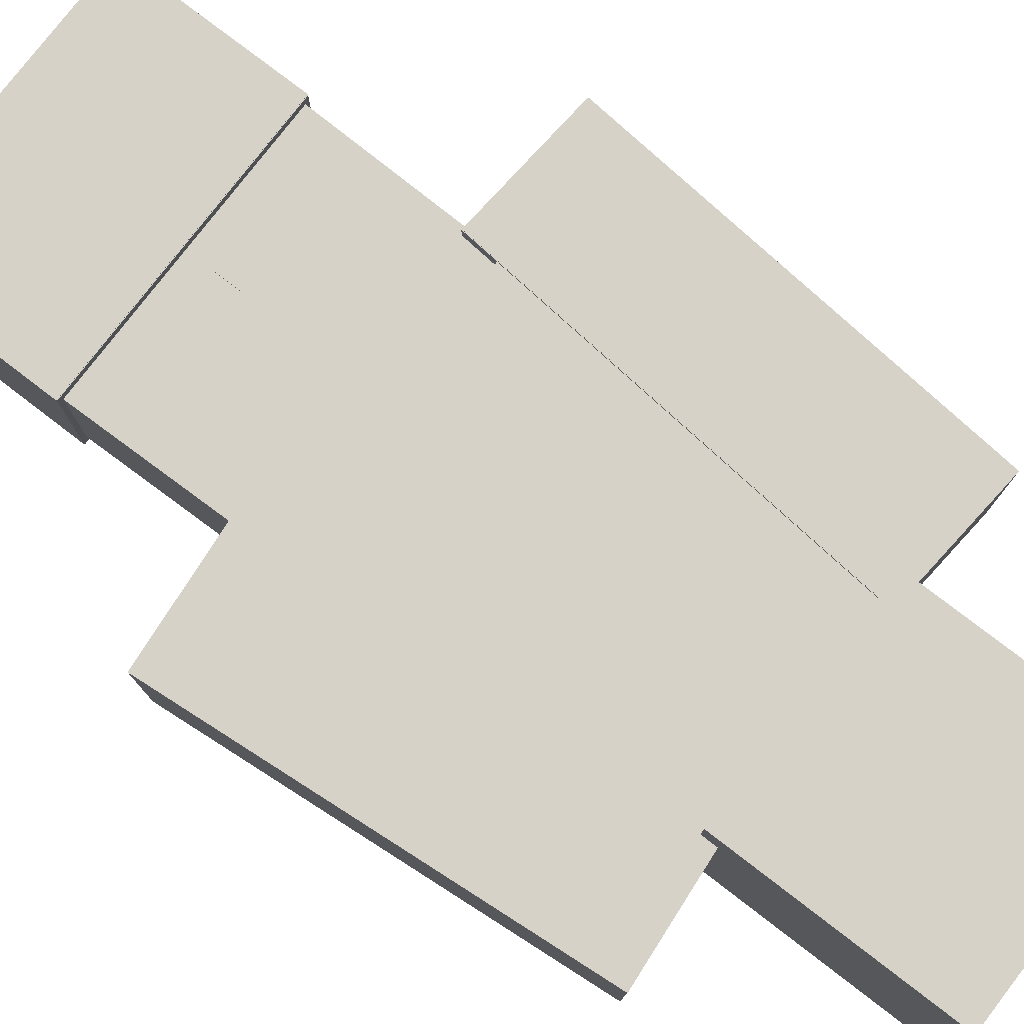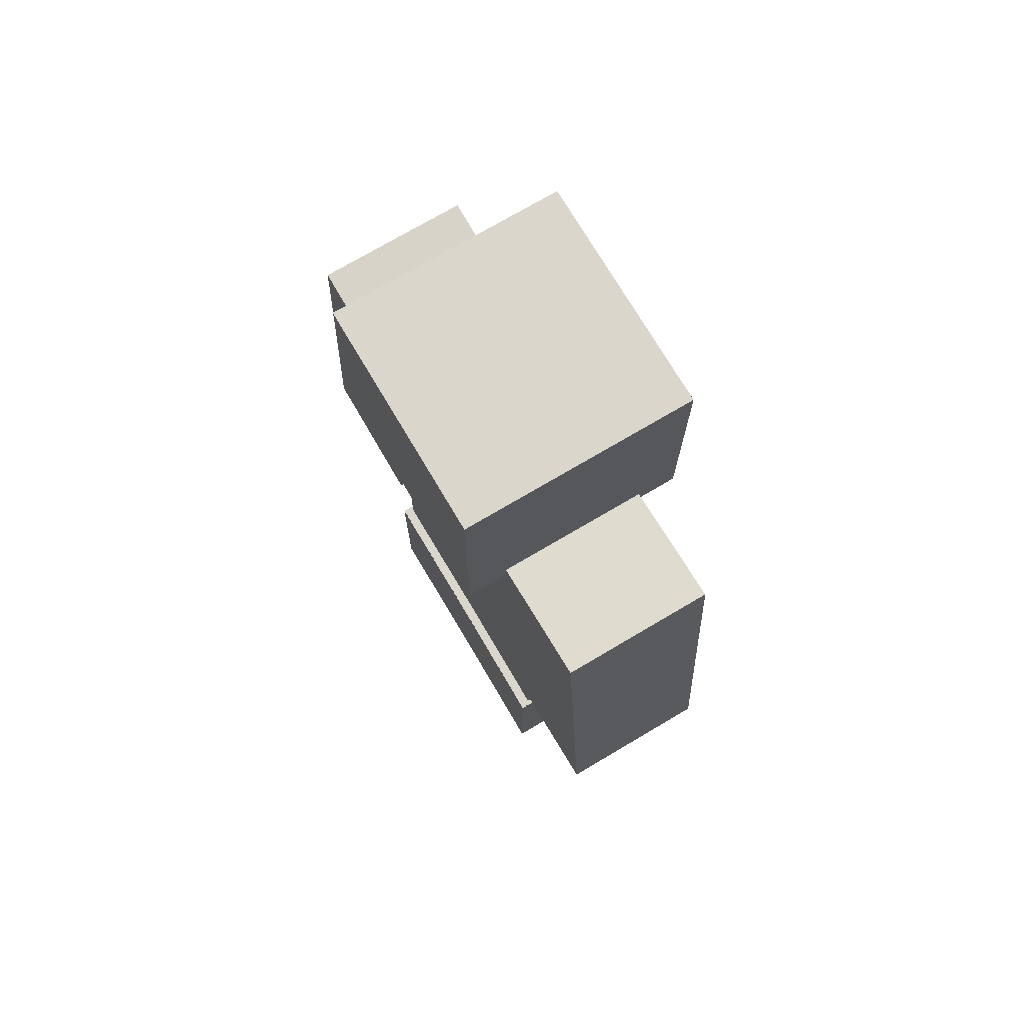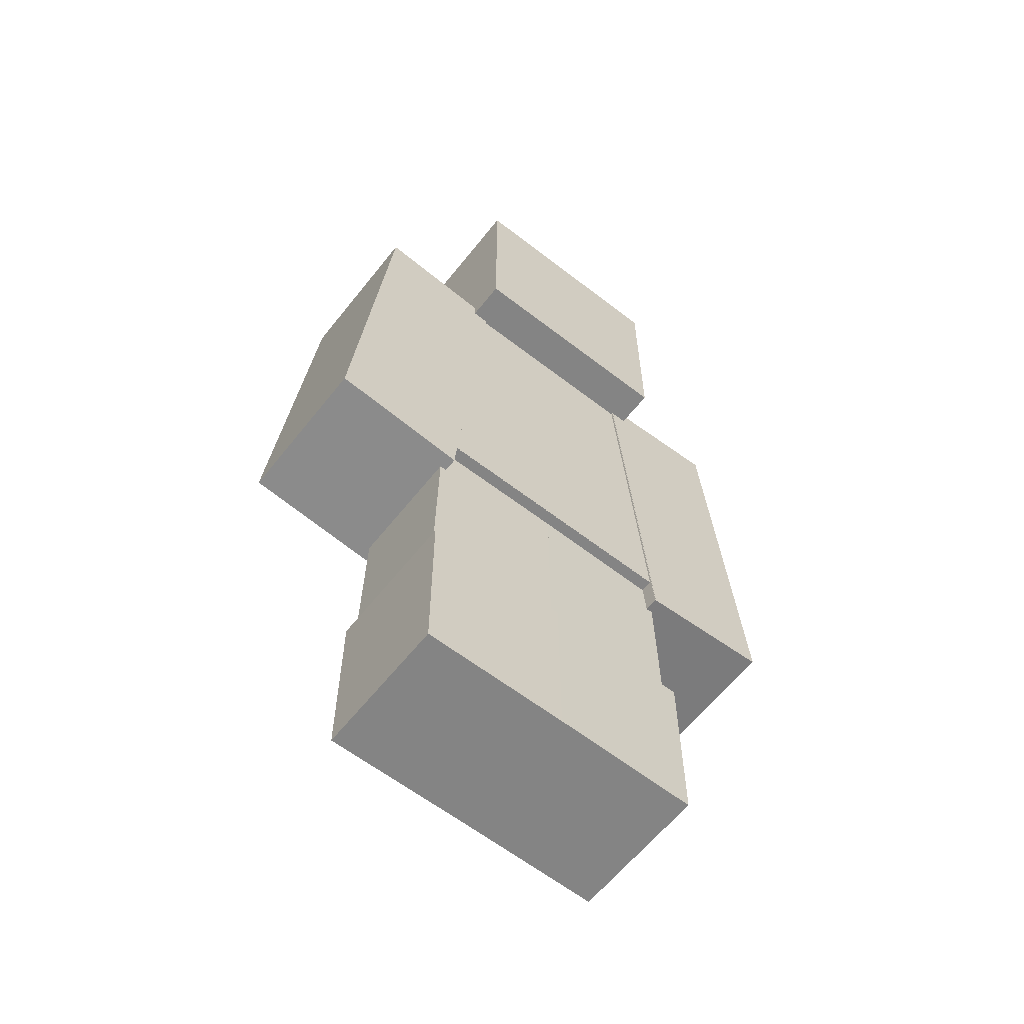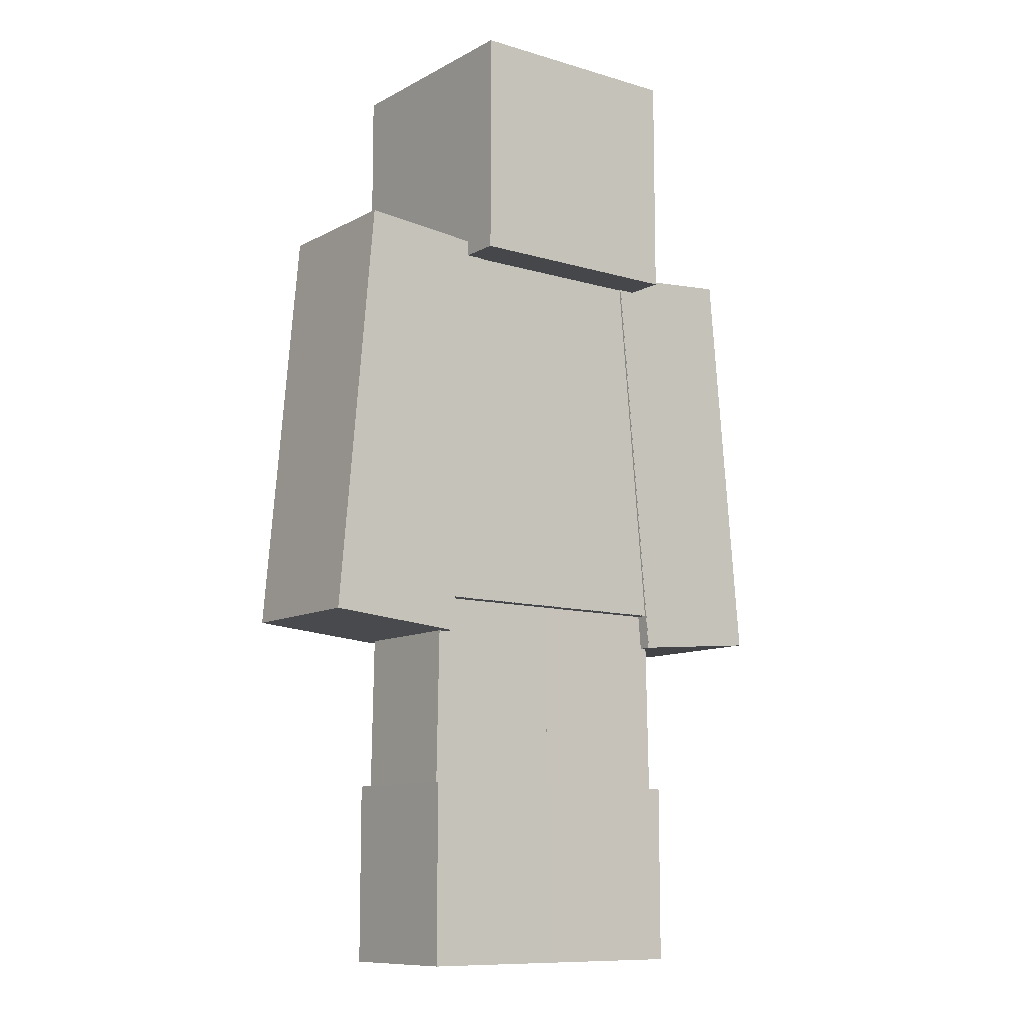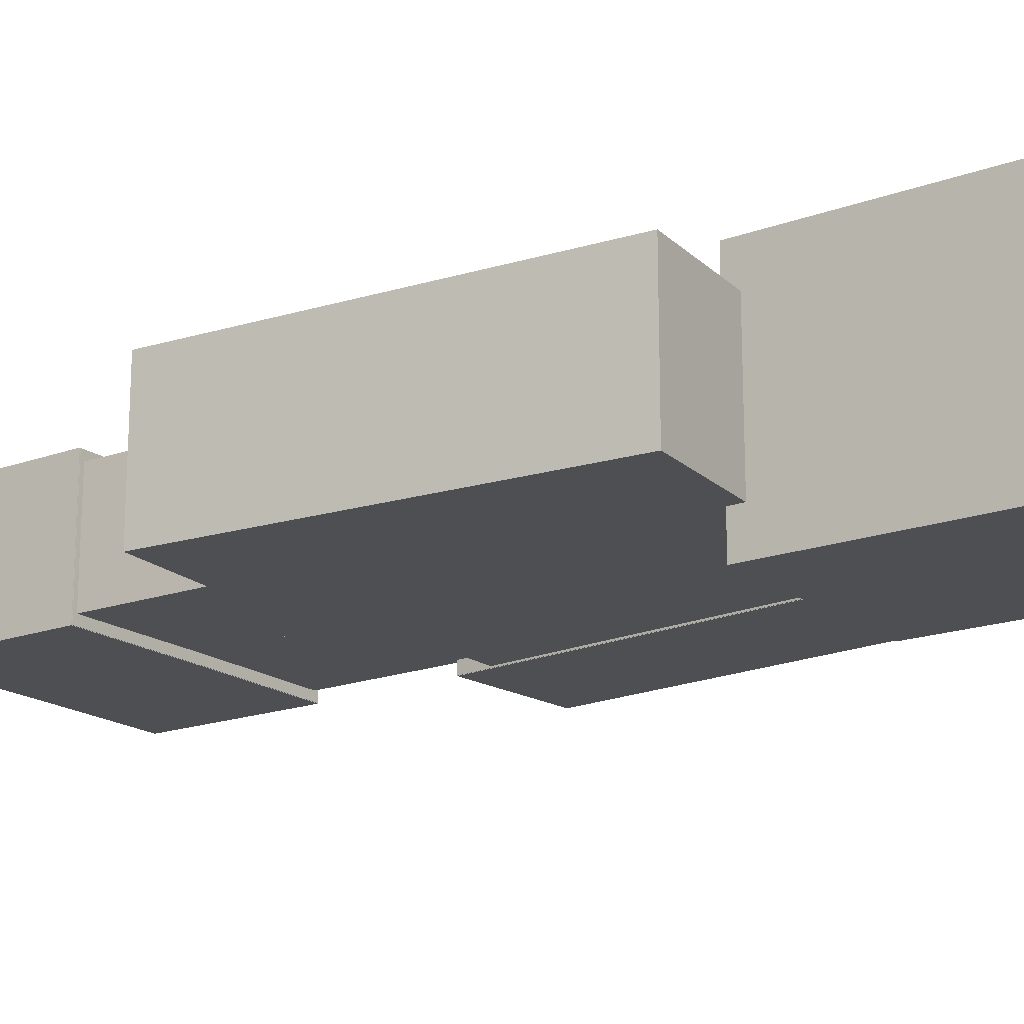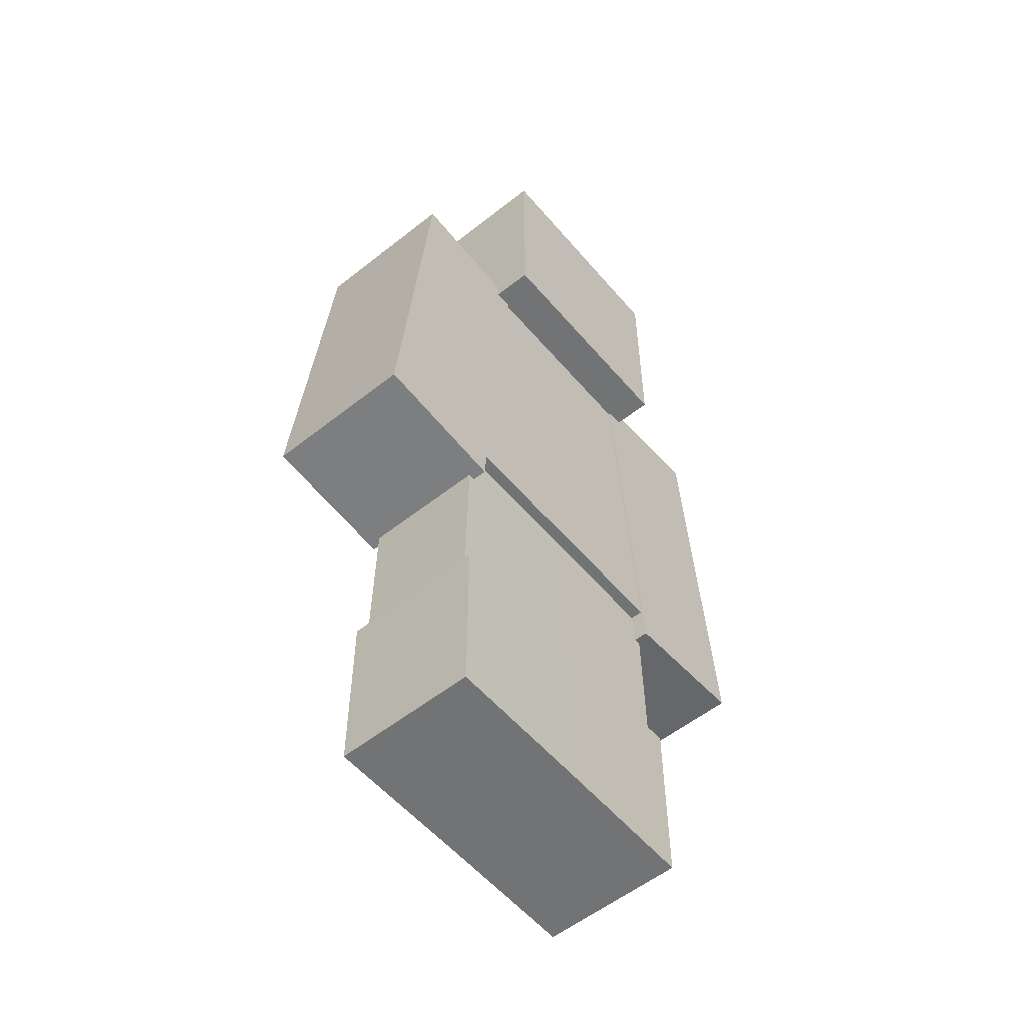
<metadata>
{"format":"obj","ext":"obj","renderer":"f3d","projection":"perspective","resolution":1024,"background":"white","views":[{"elev":78.4,"azim":127.5,"up":"+Z"},{"elev":73.7,"azim":-120.6,"up":"+Y"},{"elev":-61.3,"azim":-38.3,"up":"+Y"},{"elev":-10.4,"azim":143.0,"up":"+Y"},{"elev":-18.0,"azim":125.5,"up":"+Z"},{"elev":-55.8,"azim":-50.3,"up":"+Y"}]}
</metadata>
<code>
o Player_Cube
v 2.447 9.418 1.335
v 2.447 2.496 1.335
v 2.447 2.496 -1.335
v 2.447 9.418 -1.335
v -2.447 9.418 -1.335
v -2.447 9.418 1.335
v -2.447 2.496 1.335
v -2.447 2.496 -1.335
v -2.449 1.846 -1.371
v -2.449 1.846 1.371
v -4.97 2.067 1.371
v -4.97 2.067 -1.371
v -4.299 9.735 -1.371
v -4.299 9.735 1.371
v -1.778 9.514 1.371
v -1.778 9.514 -1.371
v 1.778 9.514 1.371
v 2.449 1.846 1.371
v 4.97 2.067 1.371
v 4.299 9.735 1.371
v 1.778 9.514 -1.371
v 2.449 1.846 -1.371
v 4.299 9.735 -1.371
v 4.97 2.067 -1.371
v 2.539 3.219 -1.127
v 8.8e-05 3.18 -1.118
v 8.8e-05 3.18 1.118
v 2.539 3.219 1.109
v 0.000165 -3.564 -1.118
v 2.661 -3.525 -1.127
v 2.661 -3.525 1.109
v 0.000165 -3.564 1.118
v -2.539 3.219 -1.127
v -2.539 3.219 1.109
v -8.8e-05 3.18 1.118
v -8.8e-05 3.18 -1.118
v -0.000165 -3.564 1.118
v -0.000165 -3.564 -1.118
v -2.661 -3.525 -1.127
v -2.661 -3.525 1.109
v 0 -4.332 -1.305
v 0 -4.332 1.304
v -2.705 -4.332 1.295
v -2.705 -4.332 -1.314
v -2.705 -1.001 1.295
v -2.705 -1.001 -1.314
v 0 -1.001 1.304
v 0 -1.001 -1.305
v 0 -1.001 -1.305
v 0 -4.332 -1.305
v 0 -4.332 1.304
v 0 -1.001 1.304
v 2.705 -1.001 -1.314
v 2.705 -4.332 -1.314
v 2.705 -4.332 1.295
v 2.705 -1.001 1.295
v 2.112 13.48 2.112
v 2.112 9.261 2.112
v 2.112 9.261 -2.112
v 2.112 13.48 -2.112
v -2.112 13.48 -2.112
v -2.112 13.48 2.112
v -2.112 9.261 -2.112
v -2.112 9.261 2.112
v 2.105 13.48 2.105
v 2.105 13.48 -2.105
v 2.105 9.268 -2.105
v 2.105 9.268 2.105
v -2.105 13.48 -2.105
v -2.105 13.48 2.105
v -2.105 9.268 2.105
v -2.105 9.268 -2.105
v 2.438 9.388 1.329
v 2.438 2.493 1.329
v 2.438 2.493 -1.33
v 2.438 9.388 -1.33
v -2.438 9.388 -1.33
v -2.438 9.388 1.329
v -2.438 2.493 1.329
v -2.438 2.493 -1.33
v -2.44 1.846 -1.366
v -2.44 1.846 1.365
v -4.951 2.065 1.365
v -4.951 2.065 -1.366
v -4.283 9.704 -1.366
v -4.283 9.704 1.365
v -1.771 9.484 1.365
v -1.771 9.484 -1.366
v 1.771 9.484 1.365
v 2.44 1.846 1.365
v 4.951 2.065 1.365
v 4.283 9.704 1.365
v 1.771 9.484 -1.366
v 2.44 1.846 -1.366
v 4.283 9.704 -1.366
v 4.951 2.065 -1.366
v 2.529 3.213 -1.123
v 8.8e-05 3.174 -1.114
v 8.8e-05 3.174 1.113
v 2.529 3.213 1.104
v 0.000164 -3.544 -1.114
v 2.651 -3.505 -1.123
v 2.651 -3.505 1.104
v 0.000164 -3.544 1.113
v -2.529 3.213 -1.123
v -2.529 3.213 1.104
v -8.8e-05 3.174 1.113
v -8.8e-05 3.174 -1.114
v -0.000164 -3.544 1.113
v -0.000164 -3.544 -1.114
v -2.651 -3.505 -1.123
v -2.651 -3.505 1.104
v -0 -4.308 -1.299
v -0 -4.308 1.299
v -2.694 -4.308 1.29
v -2.694 -4.308 -1.309
v -2.694 -0.9903 1.29
v -2.694 -0.9903 -1.309
v -0 -0.9903 1.299
v -0 -0.9903 -1.299
v -0 -0.9903 -1.299
v -0 -4.308 -1.299
v -0 -4.308 1.299
v -0 -0.9903 1.299
v 2.694 -0.9903 -1.309
v 2.694 -4.308 -1.309
v 2.694 -4.308 1.29
v 2.694 -0.9903 1.29
f 1 2 3 4
f 5 6 1 4
f 7 8 3 2
f 5 4 3 8
f 8 7 6 5
f 7 2 1 6
f 9 10 11 12
f 13 14 15 16
f 14 13 12 11
f 13 16 9 12
f 16 15 10 9
f 15 14 11 10
f 17 18 19 20
f 21 22 18 17
f 23 24 22 21
f 20 19 24 23
f 23 21 17 20
f 22 24 19 18
f 25 26 27 28
f 29 30 31 32
f 28 31 30 25
f 27 32 31 28
f 25 30 29 26
f 26 29 32 27
f 33 34 35 36
f 36 35 37 38
f 33 36 38 39
f 35 34 40 37
f 34 33 39 40
f 38 37 40 39
f 41 42 43 44
f 45 46 44 43
f 47 45 43 42
f 46 48 41 44
f 48 47 42 41
f 46 45 47 48
f 49 50 51 52
f 53 54 50 49
f 52 51 55 56
f 56 55 54 53
f 50 54 55 51
f 53 49 52 56
f 57 58 59 60
f 61 62 57 60
f 59 63 64 58
f 61 60 59 63
f 62 61 63 64
f 57 62 64 58
f 65 66 67 68
f 69 66 65 70
f 67 68 71 72
f 69 72 67 66
f 70 71 72 69
f 65 68 71 70
f 73 76 75 74
f 77 76 73 78
f 79 74 75 80
f 77 80 75 76
f 80 77 78 79
f 79 78 73 74
f 81 84 83 82
f 85 88 87 86
f 86 83 84 85
f 85 84 81 88
f 88 81 82 87
f 87 82 83 86
f 89 92 91 90
f 93 89 90 94
f 95 93 94 96
f 92 95 96 91
f 95 92 89 93
f 94 90 91 96
f 97 100 99 98
f 101 104 103 102
f 100 97 102 103
f 99 100 103 104
f 97 98 101 102
f 98 99 104 101
f 105 108 107 106
f 108 110 109 107
f 105 111 110 108
f 107 109 112 106
f 106 112 111 105
f 110 111 112 109
f 113 116 115 114
f 117 115 116 118
f 119 114 115 117
f 118 116 113 120
f 120 113 114 119
f 118 120 119 117
f 121 124 123 122
f 125 121 122 126
f 124 128 127 123
f 128 125 126 127
f 122 123 127 126
f 125 128 124 121

</code>
